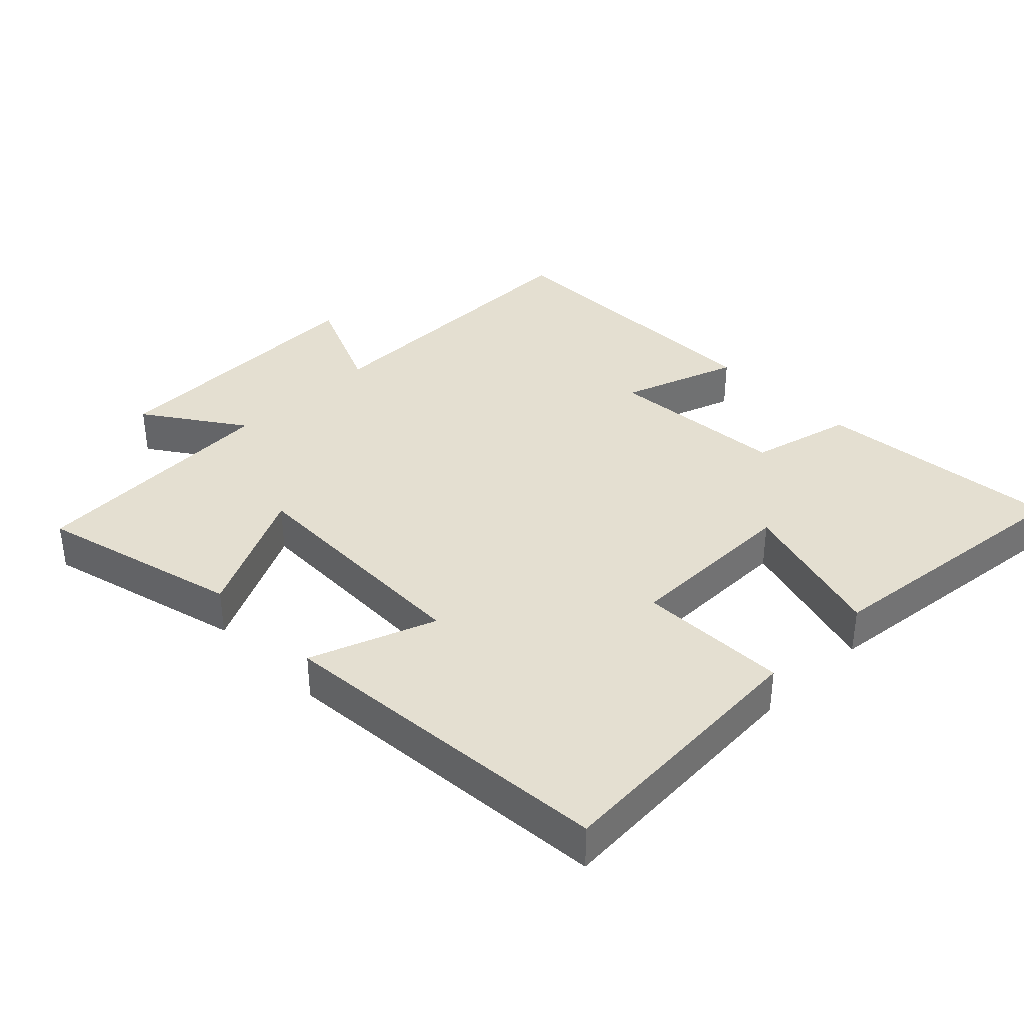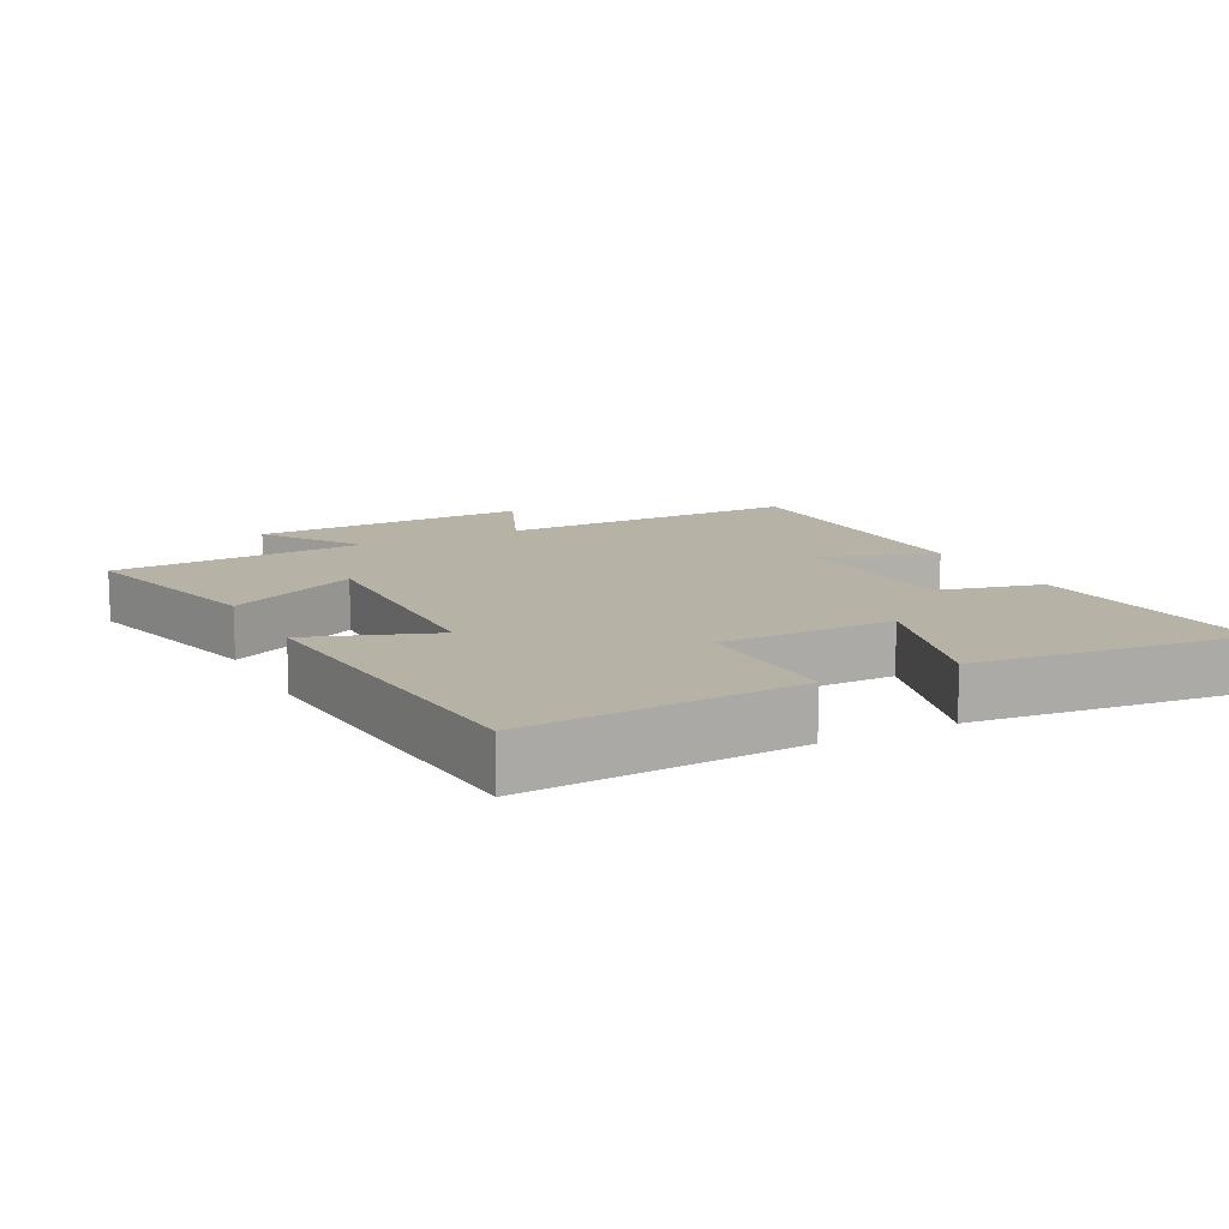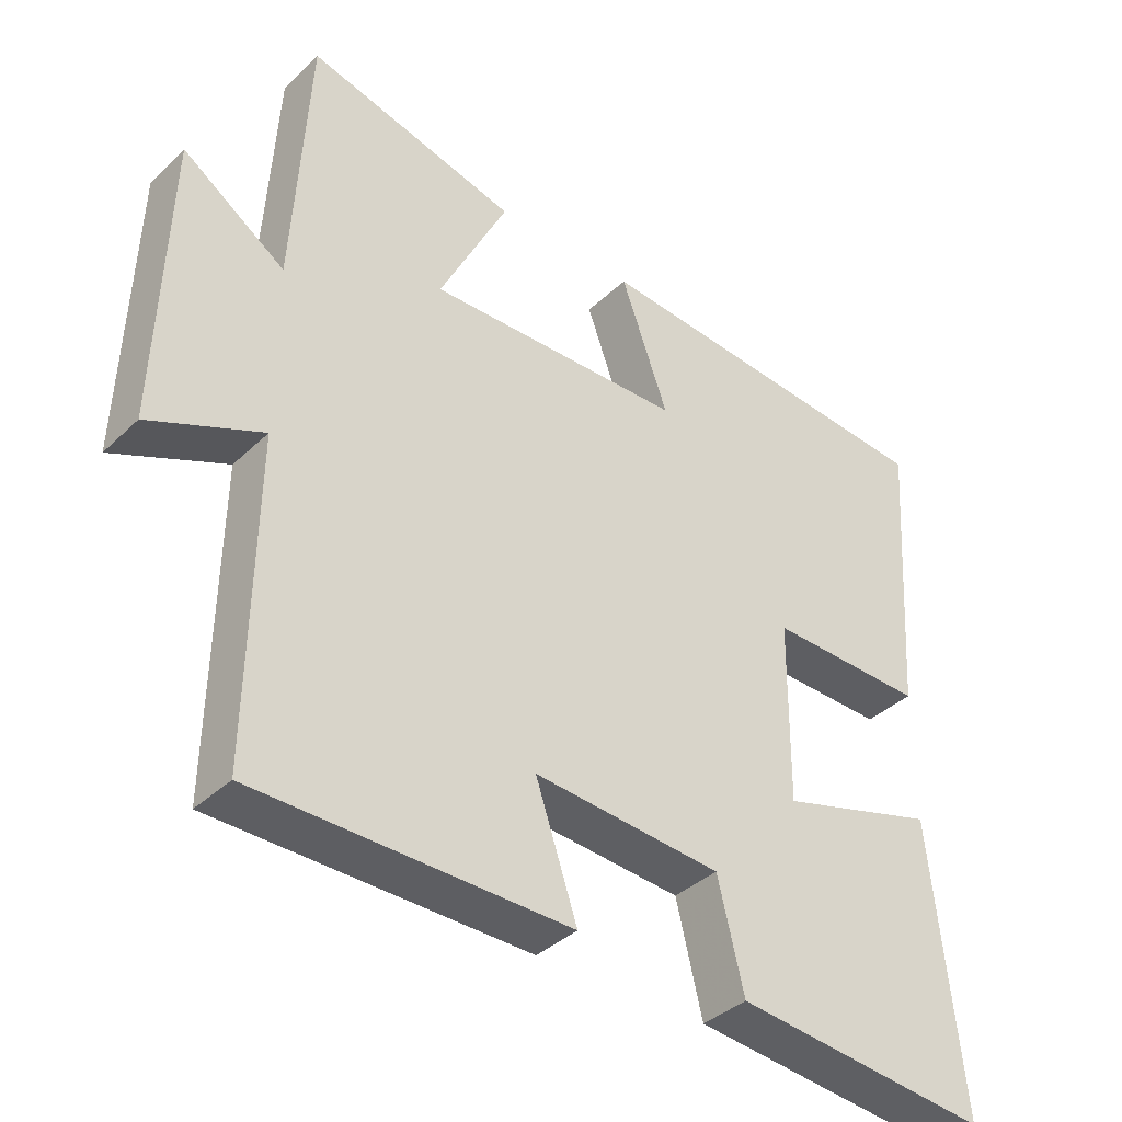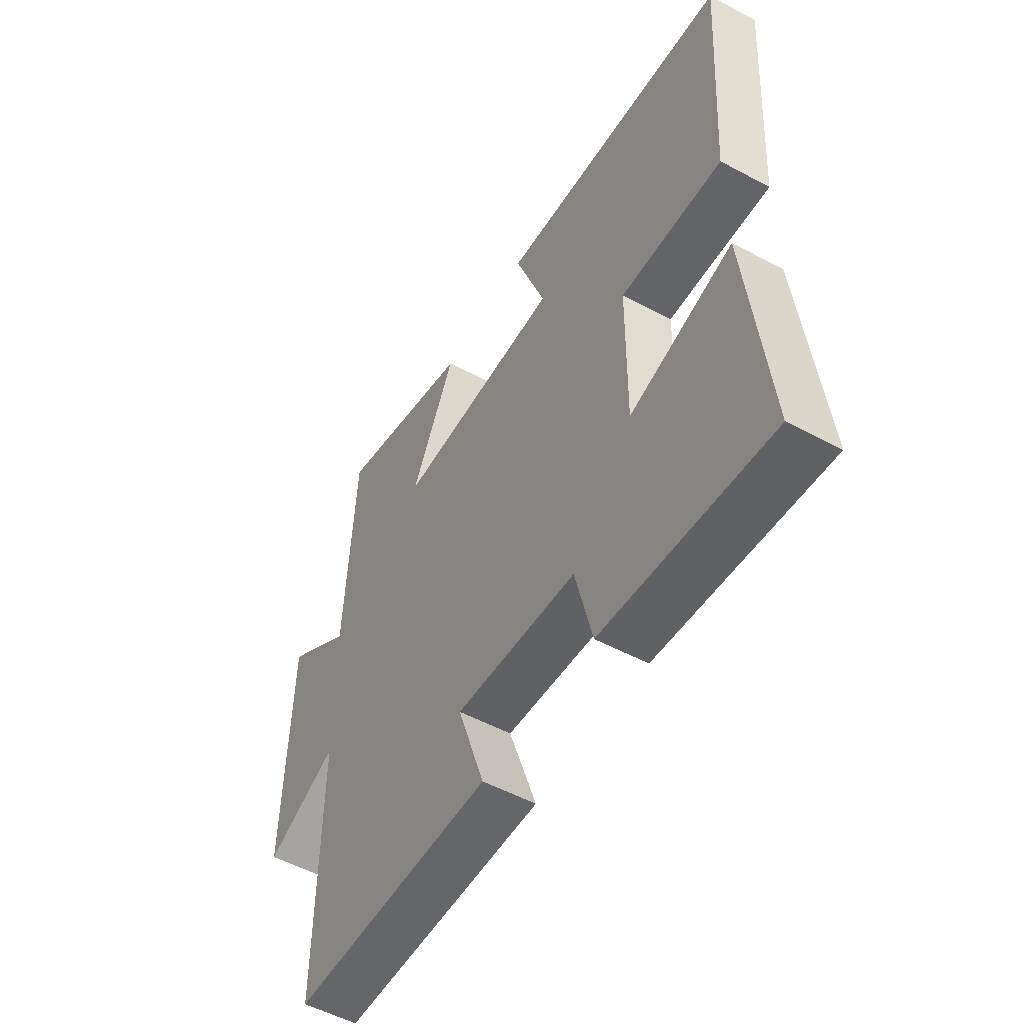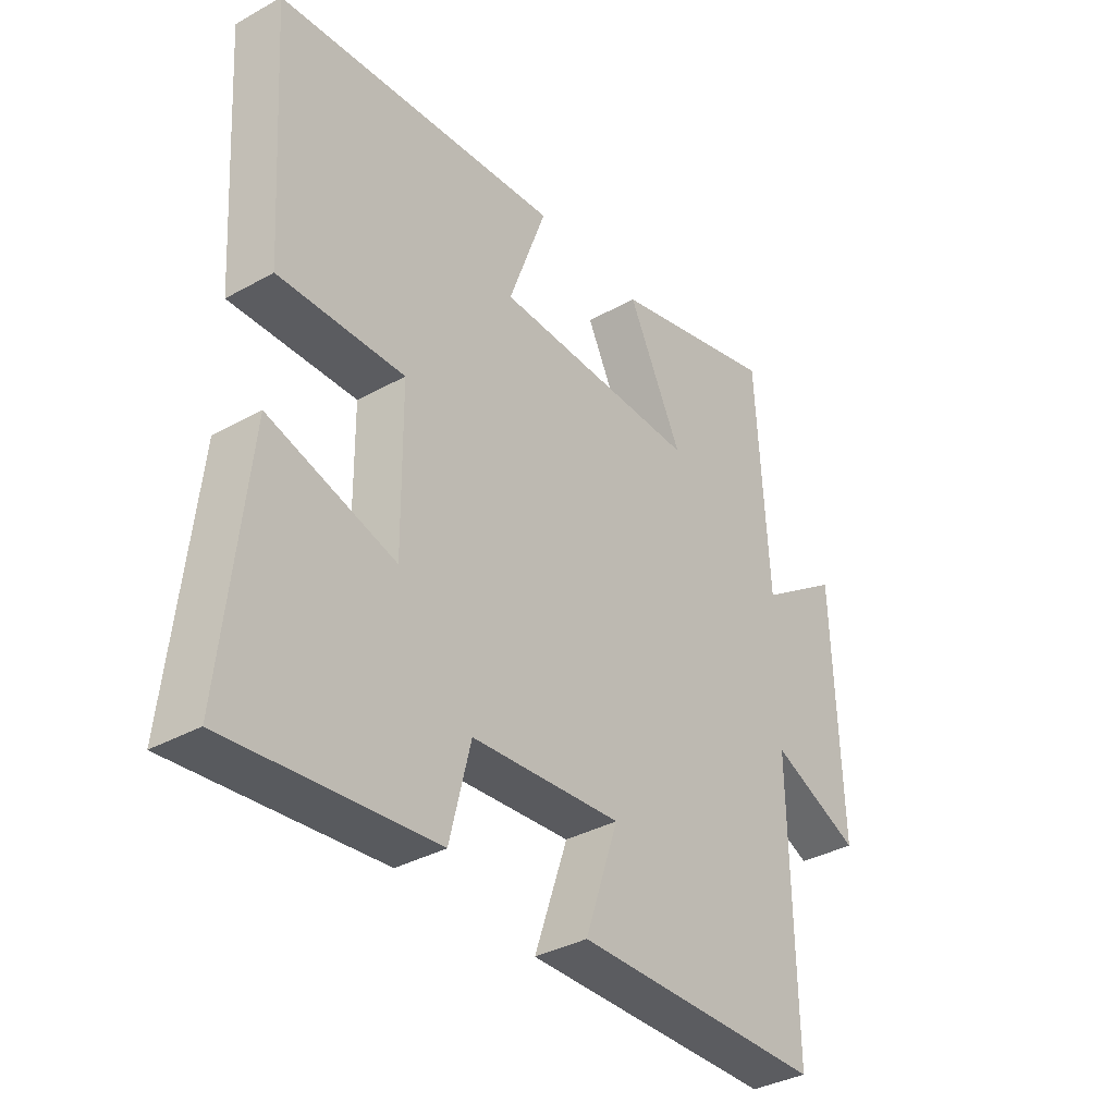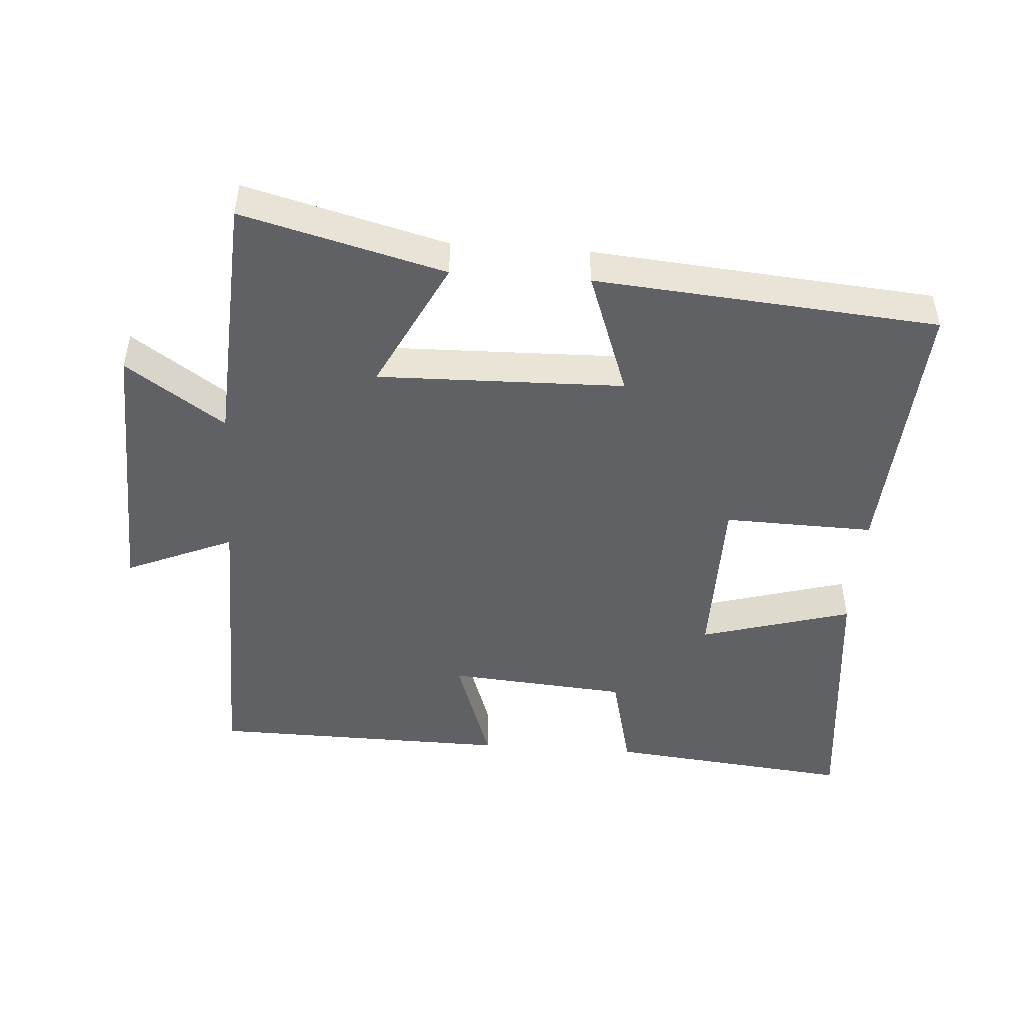
<metadata>
{"format":"obj","ext":"obj","renderer":"f3d","projection":"perspective","resolution":1024,"background":"white","views":[{"elev":36.8,"azim":45.7,"up":"+Y"},{"elev":12.3,"azim":62.8,"up":"+Y"},{"elev":-37.6,"azim":-39.8,"up":"+Z"},{"elev":-52.7,"azim":60.0,"up":"+Z"},{"elev":-35.9,"azim":126.2,"up":"+Z"},{"elev":-47.5,"azim":-4.0,"up":"+Y"}]}
</metadata>
<code>
v 0.543 0.07 -0.538
v 0.18 0.07 -0.5
v 0.143 0.07 -0.348
v -0.123 0.07 -0.326
v -0.064 0.07 -0.5
v -0.507 0.07 -0.493
v -0.5 0.07 -0.043
v -0.659 0.07 -0.111
v -0.645 0.07 0.301
v -0.5 0.07 0.201
v -0.478 0.07 0.578
v -0.18 0.07 0.5
v -0.277 0.07 0.306
v 0.087 0.07 0.314
v 0.02 0.07 0.5
v 0.526 0.07 0.457
v 0.5 0.07 0.053
v 0.278 0.07 0.059
v 0.276 0.07 -0.199
v 0.5 0.07 -0.135
v 0.543 0 -0.538
v 0.18 0 -0.5
v 0.143 0 -0.348
v -0.123 0 -0.326
v -0.064 0 -0.5
v -0.507 0 -0.493
v -0.5 0 -0.043
v -0.659 0 -0.111
v -0.645 0 0.301
v -0.5 0 0.201
v -0.478 0 0.578
v -0.18 0 0.5
v -0.277 0 0.306
v 0.087 0 0.314
v 0.02 0 0.5
v 0.526 0 0.457
v 0.5 0 0.053
v 0.278 0 0.059
v 0.276 0 -0.199
v 0.5 0 -0.135
f 1 2 3
f 20 1 3
f 19 20 3
f 18 19 3 4
f 16 17 18
f 15 16 18
f 14 15 18
f 13 14 18 4
f 10 11 12 13
f 10 13 4
f 7 8 9 10
f 7 10 4 5
f 5 6 7
f 23 22 21
f 23 21 40
f 23 40 39
f 24 23 39 38
f 38 37 36
f 38 36 35
f 38 35 34
f 24 38 34 33
f 33 32 31 30
f 24 33 30
f 30 29 28 27
f 25 24 30 27
f 27 26 25
f 1 21 22 2
f 2 22 23 3
f 3 23 24 4
f 4 24 25 5
f 5 25 26 6
f 6 26 27 7
f 7 27 28 8
f 8 28 29 9
f 9 29 30 10
f 10 30 31 11
f 11 31 32 12
f 12 32 33 13
f 13 33 34 14
f 14 34 35 15
f 15 35 36 16
f 16 36 37 17
f 17 37 38 18
f 18 38 39 19
f 19 39 40 20
f 20 40 21 1

</code>
